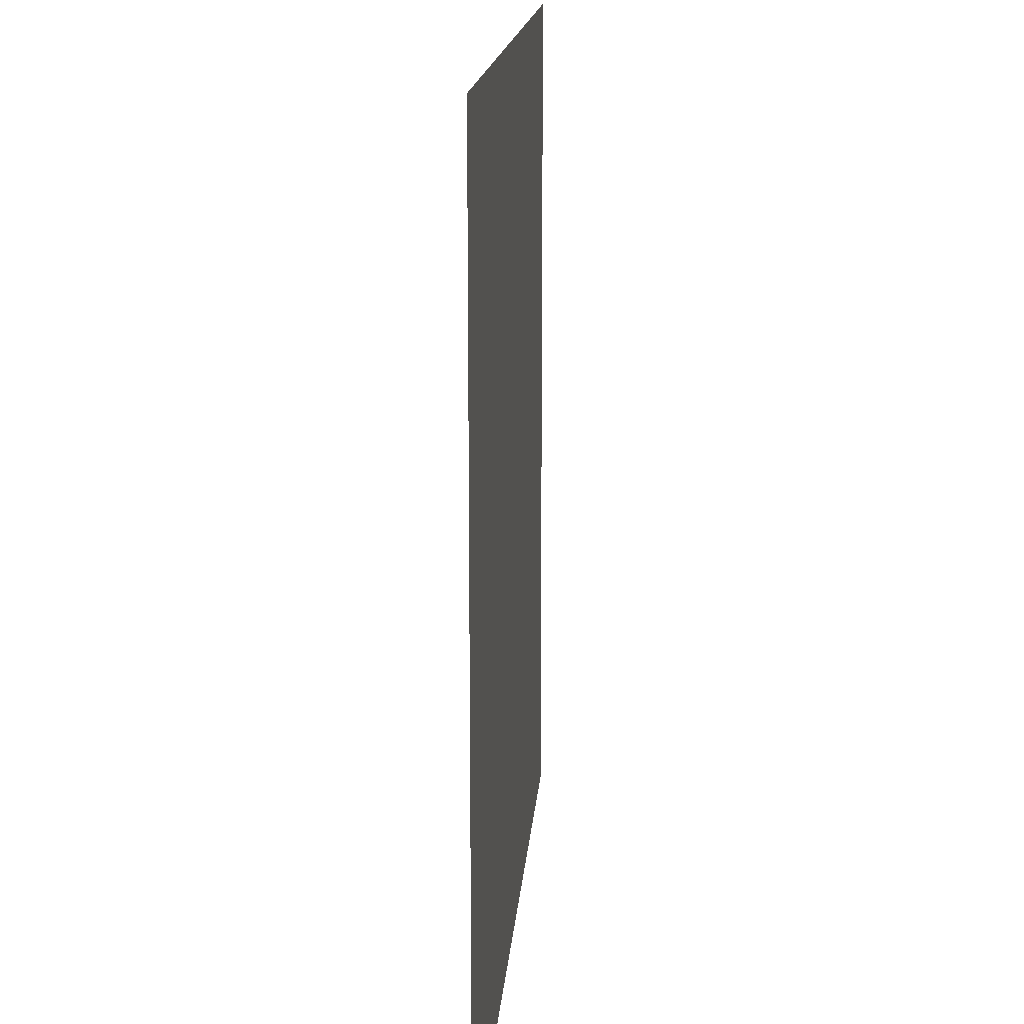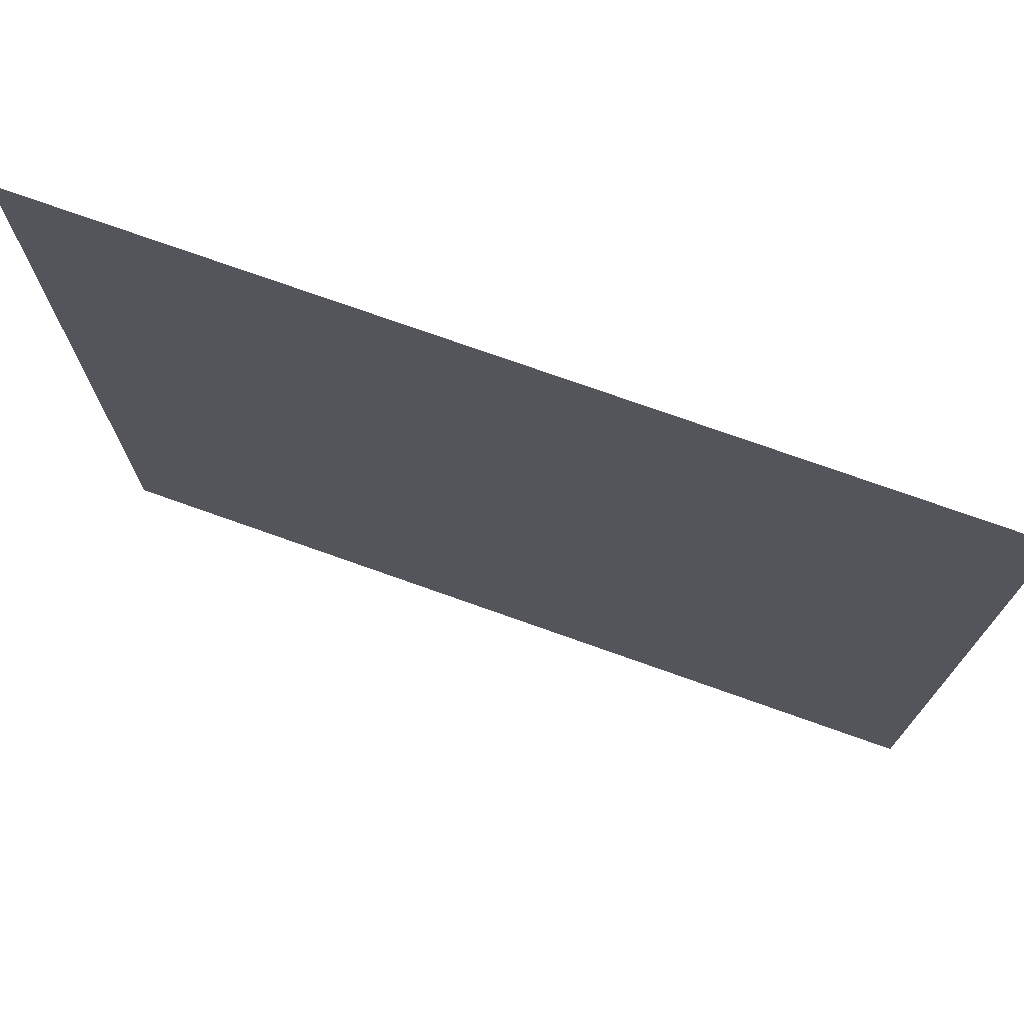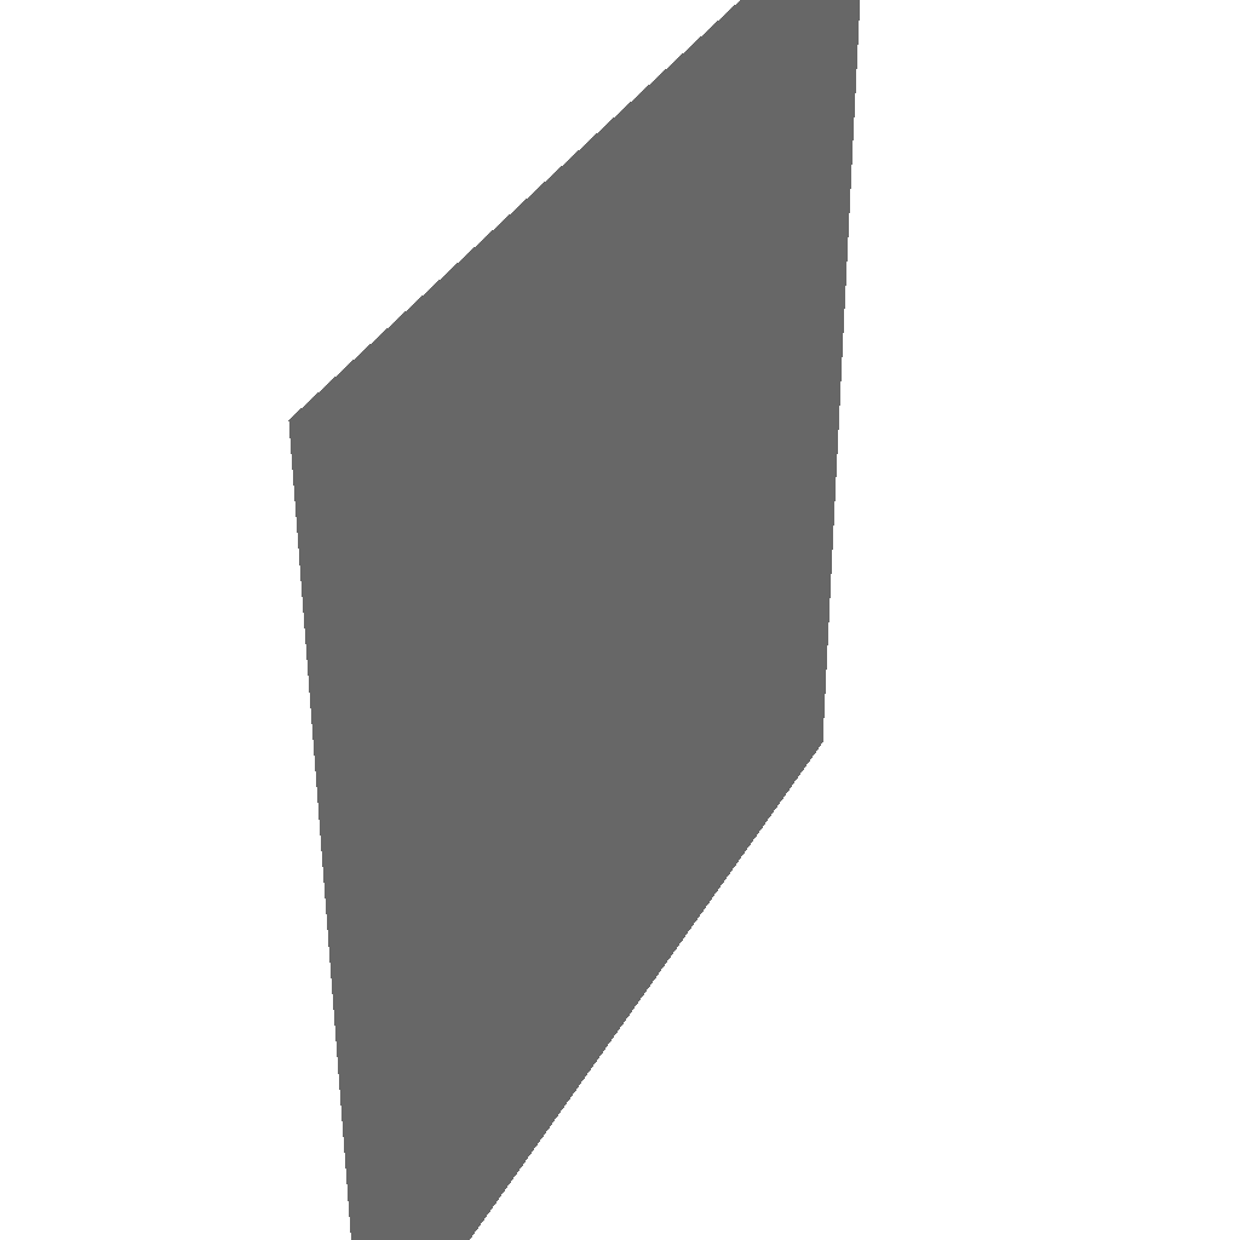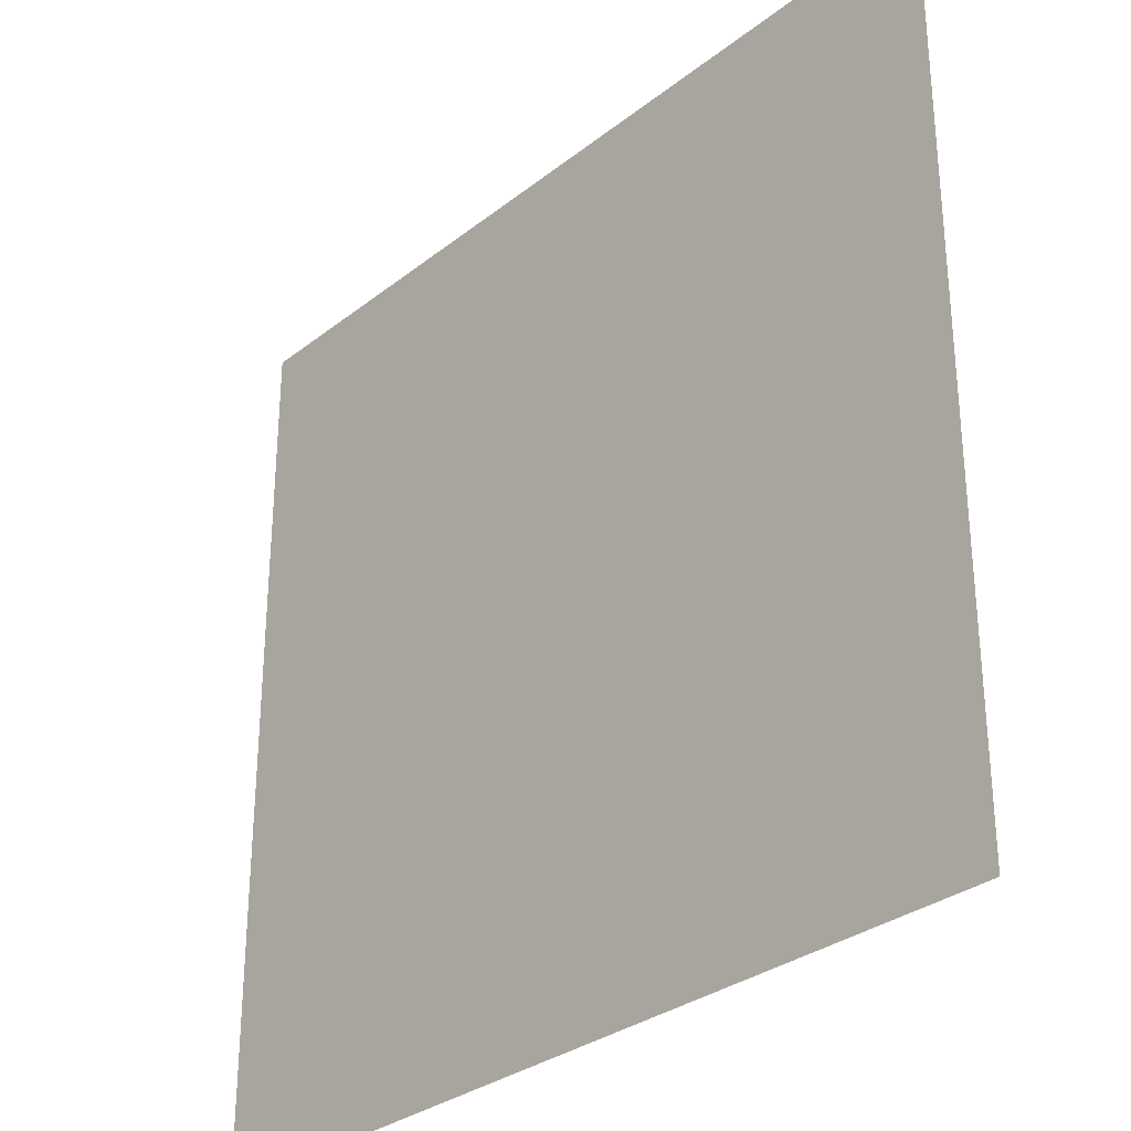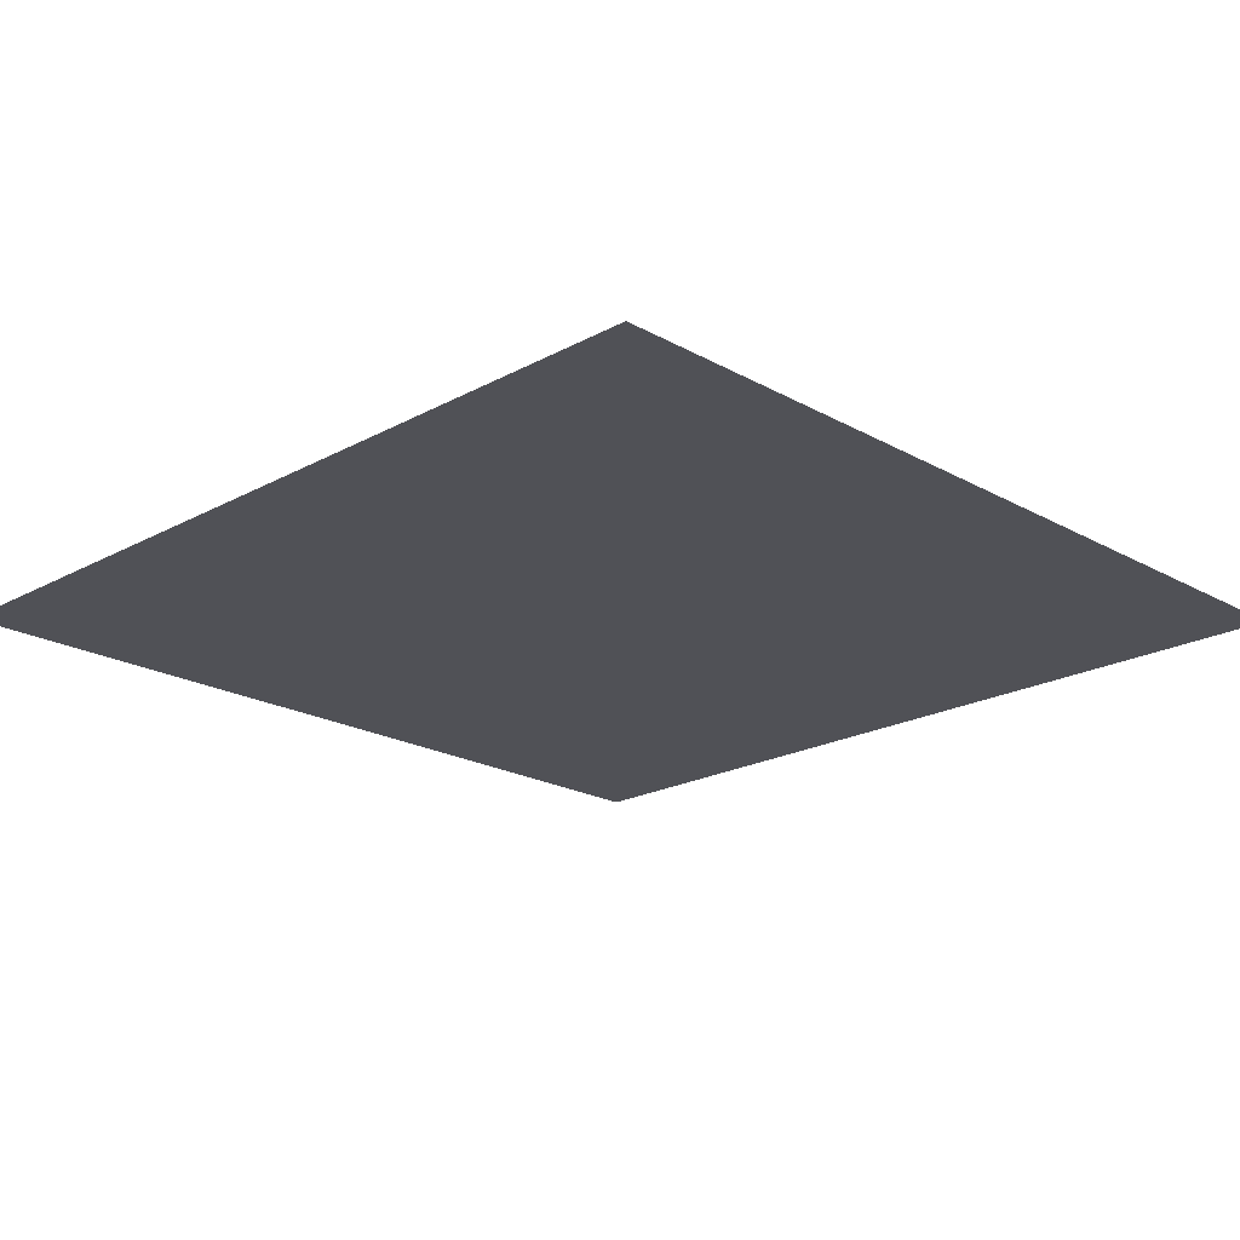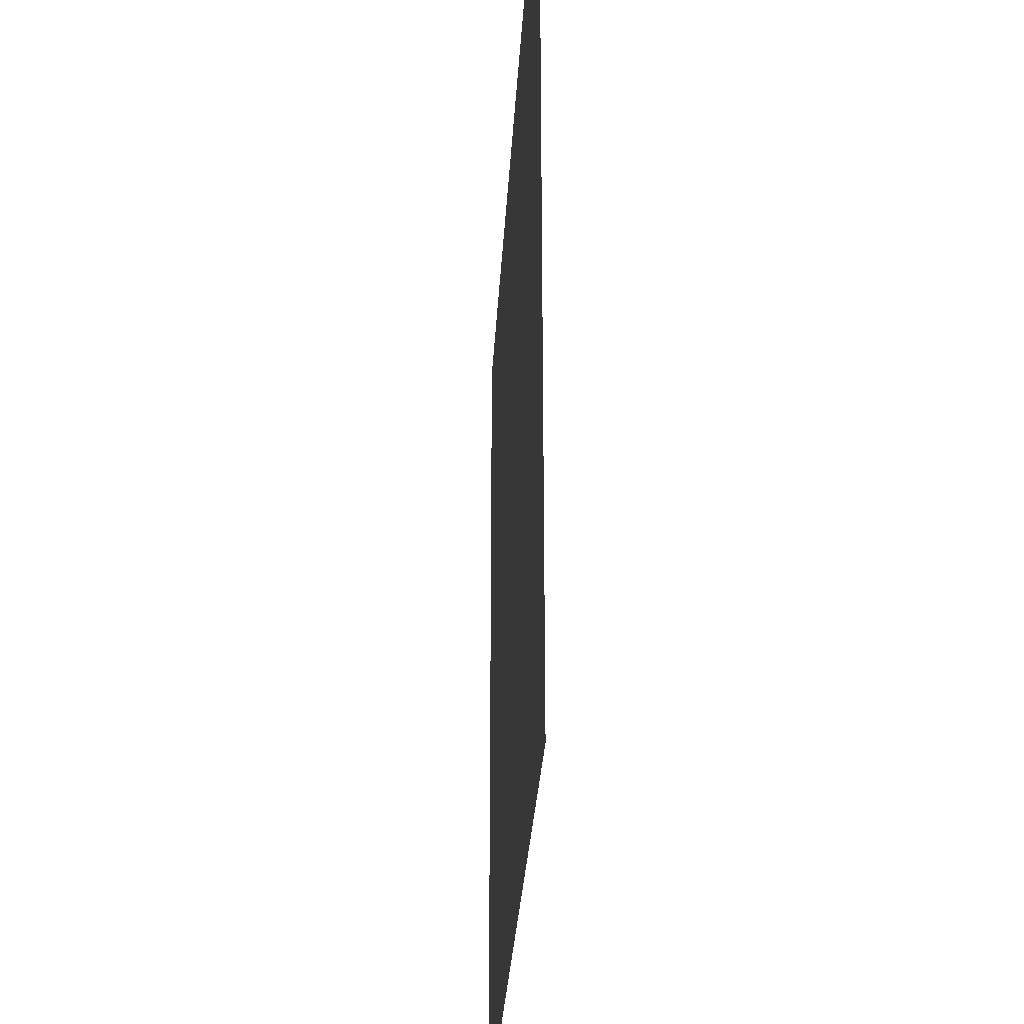
<metadata>
{"format":"obj","ext":"obj","renderer":"f3d","projection":"perspective","resolution":1024,"background":"white","views":[{"elev":15.5,"azim":94.3,"up":"+Z"},{"elev":74.5,"azim":19.6,"up":"+Z"},{"elev":36.6,"azim":116.5,"up":"+Z"},{"elev":-30.8,"azim":48.2,"up":"+Z"},{"elev":-20.5,"azim":-135.4,"up":"+Y"},{"elev":-29.8,"azim":-93.1,"up":"+Z"}]}
</metadata>
<code>
o gridxy_const_Grid
v -0.02703 0 0.02703
v 0.02703 0 0.02703
v -0.02703 0 -0.02703
v 0.02703 0 -0.02703
f 2 3 1
f 2 4 3

</code>
